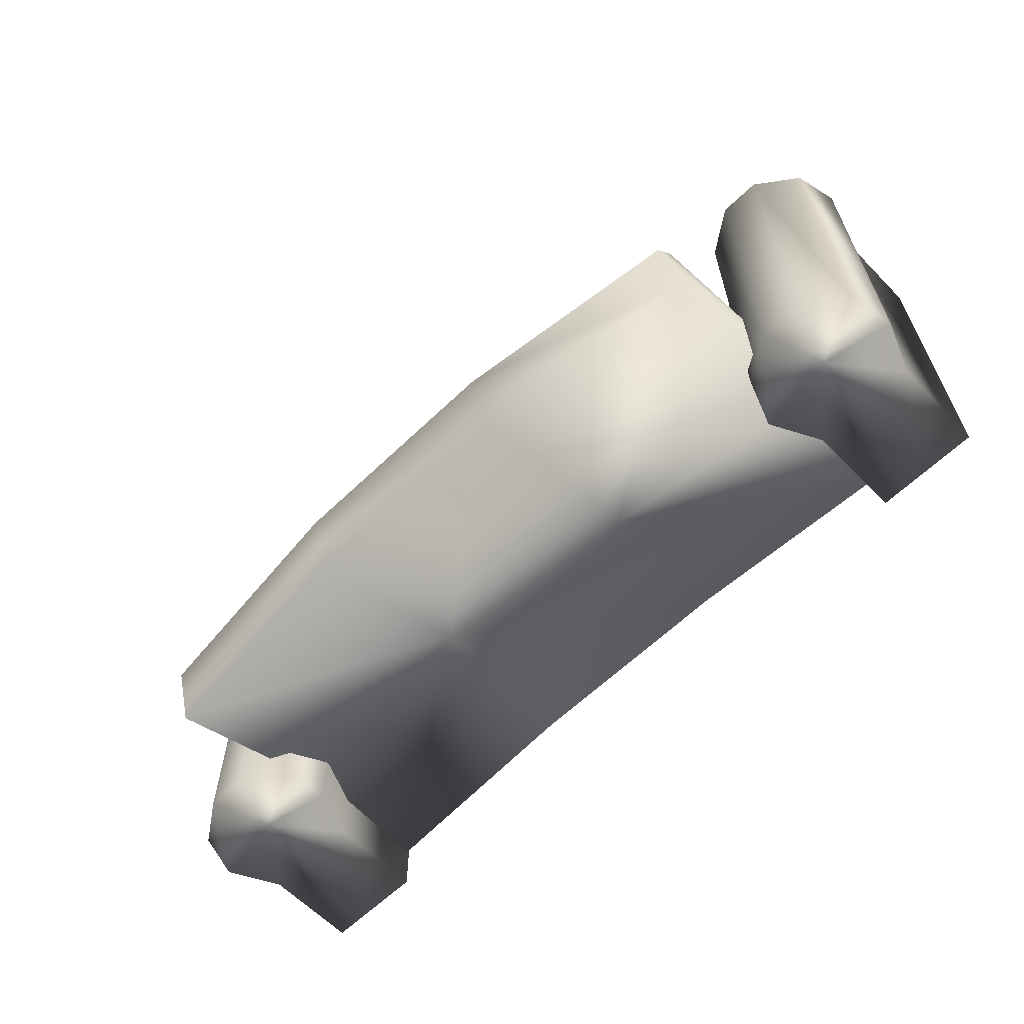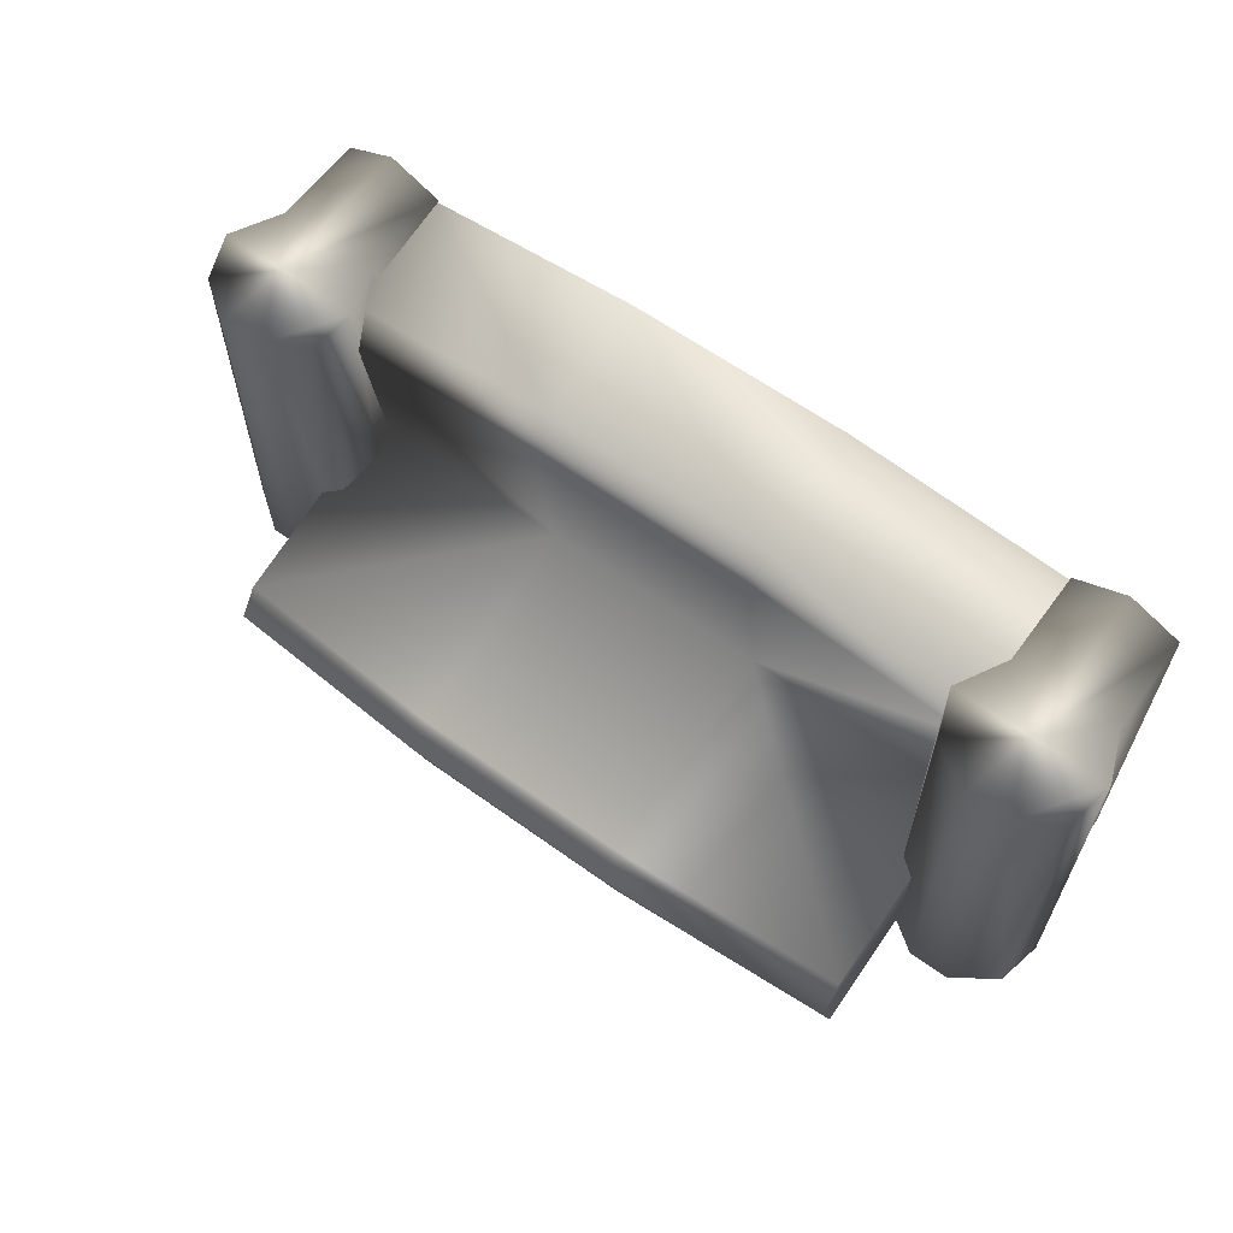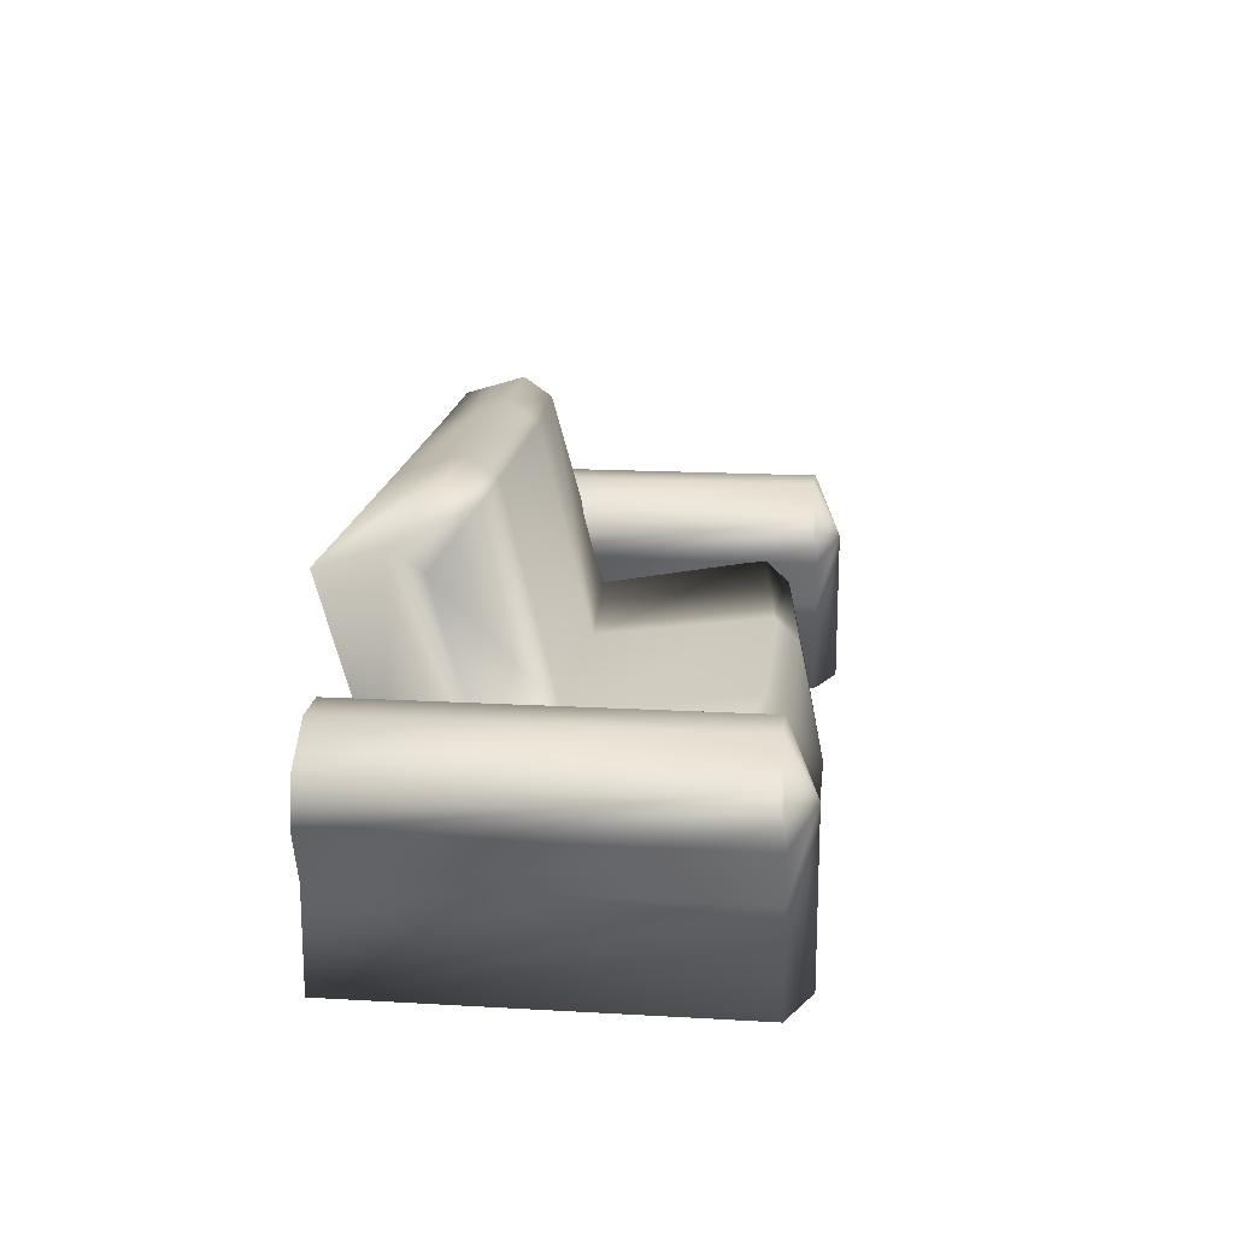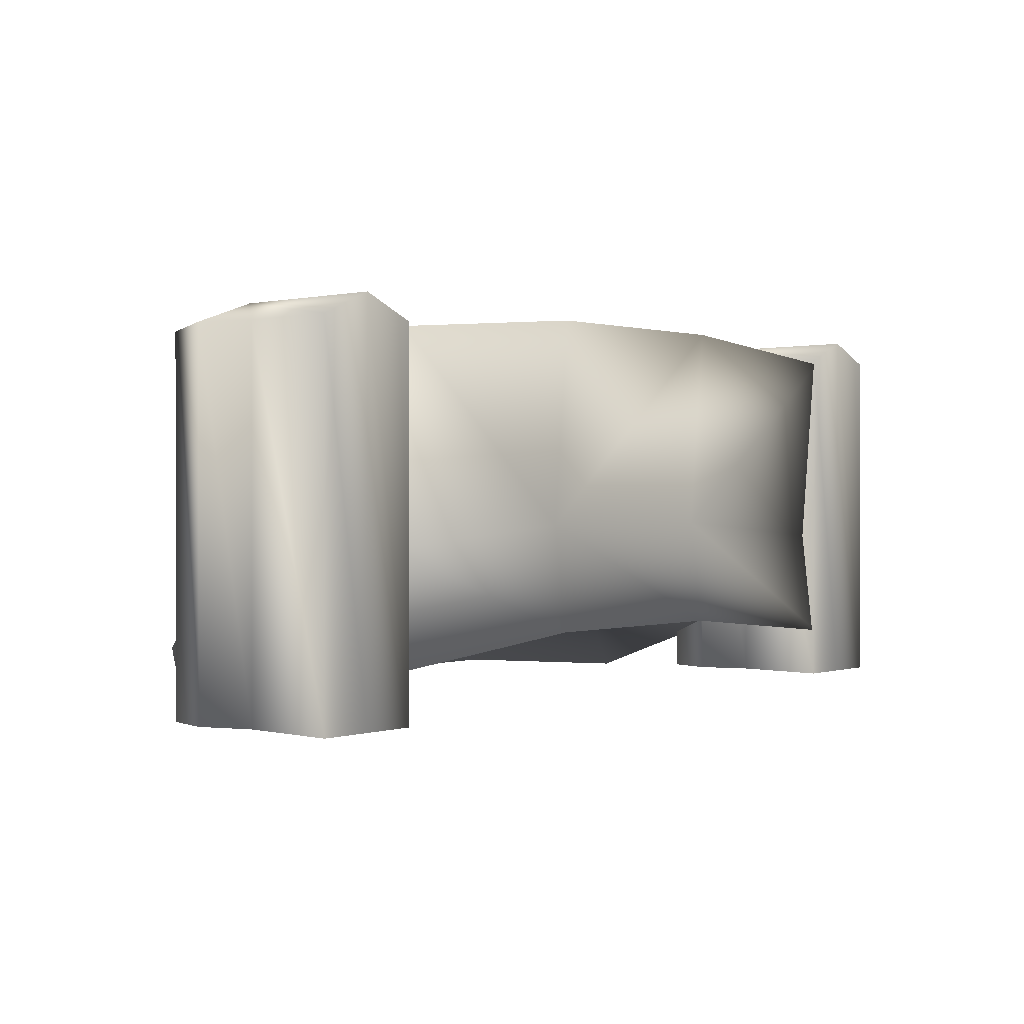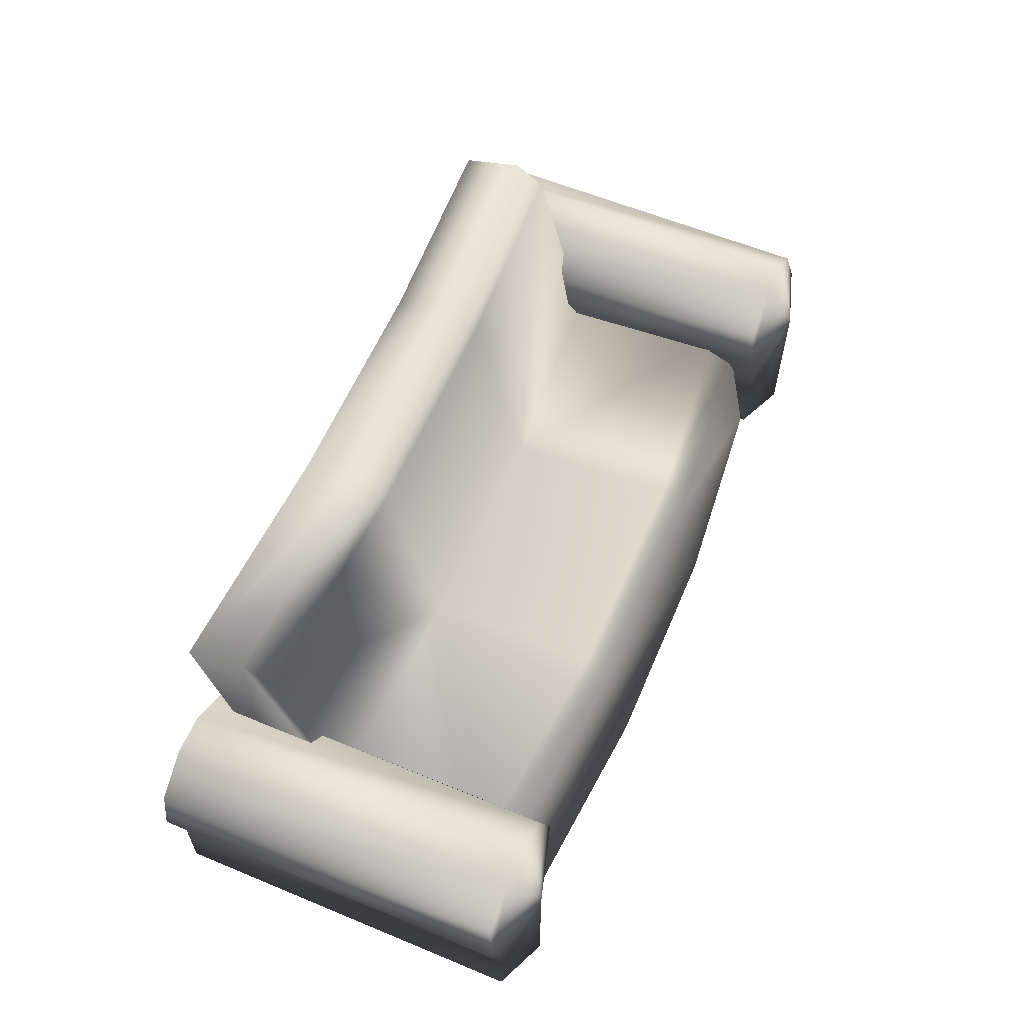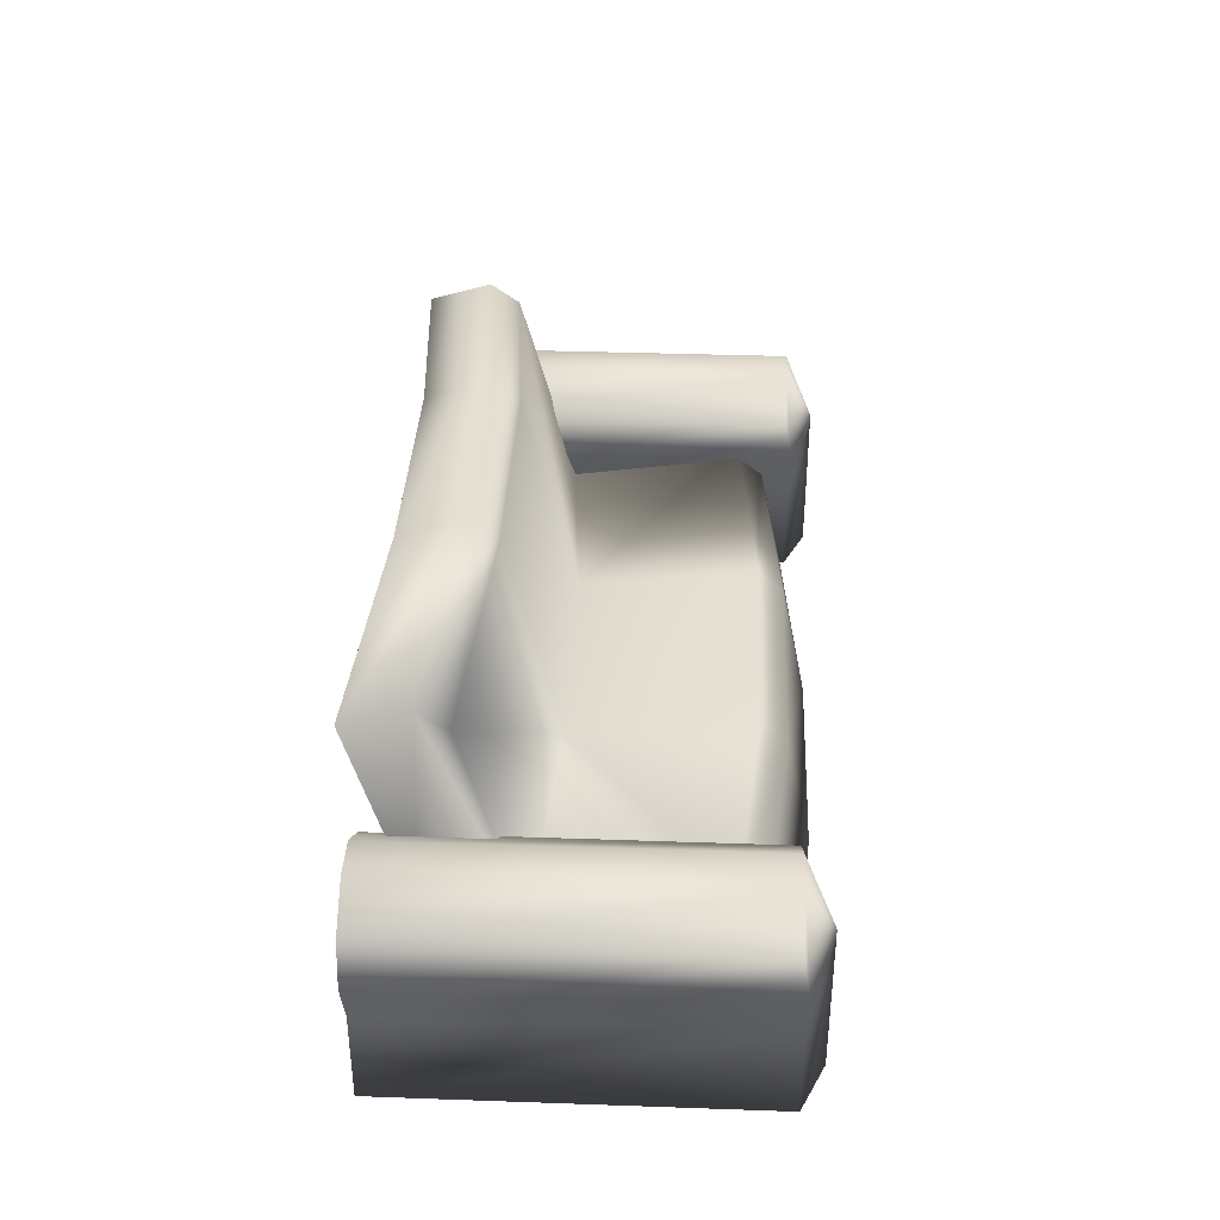
<metadata>
{"format":"obj","ext":"obj","renderer":"f3d","projection":"perspective","resolution":1024,"background":"white","views":[{"elev":-62.2,"azim":-135.8,"up":"+Z"},{"elev":61.4,"azim":-143.7,"up":"+Z"},{"elev":17.1,"azim":-83.5,"up":"+Y"},{"elev":0.6,"azim":-48.5,"up":"+Z"},{"elev":59.7,"azim":-67.0,"up":"+Y"},{"elev":36.6,"azim":-87.4,"up":"+Y"}]}
</metadata>
<code>
g
v  -0.7657 0.009747 0.3794
v  0.753 0.009747 0.3794
v  -0.7657 0.2791 0.3226
v  0.753 0.2791 0.3226
v  -0.7657 0.3348 0.2669
v  0.753 0.3348 0.2669
v  0.2468 0.009747 0.425
v  -0.2595 0.009747 0.425
v  -0.2595 0.3348 0.3125
v  0.2468 0.3348 0.3125
v  -0.2595 0.2791 0.3682
v  0.2468 0.2791 0.3682
v  -0.7657 0.04398 -0.06538
v  0.753 0.04398 -0.06538
v  0.753 0.2613 -0.1168
v  -0.7657 0.2613 -0.1168
v  0.2468 0.04398 -0.0244
v  -0.2595 0.04398 -0.0244
v  0.2468 0.2838 -0.07979
v  -0.2595 0.2838 -0.07979
v  0.753 0.7069 -0.4399
v  -0.7657 0.7069 -0.4399
v  0.753 0.01404 -0.3107
v  -0.7657 0.01404 -0.3107
v  0.753 0.748 -0.3036
v  -0.7657 0.748 -0.3036
v  0.753 0.7028 -0.239
v  -0.7657 0.7028 -0.239
v  0.2468 0.01404 -0.2602
v  -0.2595 0.01404 -0.2602
v  -0.2595 0.7518 -0.3973
v  0.2468 0.7518 -0.3973
v  0.2468 0.7478 -0.1964
v  -0.2595 0.7478 -0.1964
v  0.2468 0.793 -0.261
v  -0.2595 0.793 -0.261
v  0.753 0.3124 -0.2928
v  -0.7657 0.2703 -0.3144
v  -0.2595 0.3152 -0.2718
v  0.2468 0.3573 -0.2502
v  -0.9827 0.009294 0.3894
v  -0.754 0.009294 0.3894
v  -0.9827 0.009294 -0.4226
v  -0.754 0.009294 -0.4226
v  -1.006 0.43 0.3764
v  -0.7307 0.43 0.3764
v  -1.006 0.43 -0.4226
v  -0.7307 0.43 -0.4226
v  -0.8683 0.009294 -0.4226
v  -0.8683 0.009294 0.4399
v  -0.9142 0.4951 0.3769
v  -0.8224 0.4951 0.3769
v  -0.8224 0.4951 -0.4226
v  -0.9142 0.4951 -0.4226
v  -0.754 0.2205 0.3894
v  -0.6949 0.3311 0.3894
v  -1.027 0.3311 0.3894
v  -0.9827 0.2205 0.3894
v  -0.754 0.2205 -0.4226
v  -0.6949 0.3311 -0.4226
v  -0.9827 0.2205 -0.4226
v  -1.027 0.3311 -0.4226
v  -0.8682 0.3594 0.4399
v  -0.8682 0.3594 -0.4226
v  0.8993 0.4951 0.3769
v  0.8993 0.4951 -0.4226
v  0.8075 0.4951 -0.4226
v  0.8075 0.4951 0.3769
v  1.027 0.3311 -0.4226
v  1.027 0.3311 0.3894
v  0.9677 0.2205 0.3894
v  0.9677 0.2205 -0.4226
v  0.6949 0.3311 0.3894
v  0.6949 0.3311 -0.4226
v  0.7391 0.2205 -0.4226
v  0.7391 0.2205 0.3894
v  0.9677 0.009294 -0.4226
v  0.9677 0.009294 0.3894
v  0.8534 0.009294 0.4399
v  0.8534 0.009294 -0.4226
v  0.7391 0.009294 0.3894
v  0.7391 0.009294 -0.4226
v  0.9911 0.43 0.3764
v  0.9911 0.43 -0.4226
v  0.7157 0.43 -0.4226
v  0.7157 0.43 0.3764
v  0.8535 0.3594 0.4399
v  0.8535 0.3594 -0.4226
g sofa-03
f -79 -70 -69
f -69 -80 -79
f -82 -77 -78
f -78 -81 -82
f -85 -87 -75
f -85 -75 -74
f -85 -74 -83
f -77 -79 -80
f -80 -78 -77
f -88 -76 -71
f -71 -81 -88
f -83 -74 -70
f -70 -79 -83
f -87 -85 -77
f -77 -82 -87
f -86 -88 -81
f -81 -78 -86
f -85 -83 -79
f -79 -77 -85
f -84 -86 -78
f -78 -80 -84
f -82 -81 -71
f -71 -72 -82
f -88 -86 -84
f -88 -84 -73
f -88 -73 -76
f -87 -82 -72
f -72 -75 -87
f -84 -80 -69
f -69 -73 -84
f -59 -50 -49
f -49 -60 -59
f -55 -69 -70
f -70 -56 -55
f -58 -53 -54
f -54 -57 -58
f -63 -67 -51
f -63 -51 -73
f -63 -73 -61
f -60 -72 -71
f -71 -59 -60
f -66 -52 -74
f -74 -75 -66
f -53 -55 -56
f -56 -54 -53
f -65 -51 -50
f -50 -59 -65
f -68 -52 -49
f -49 -57 -68
f -61 -73 -69
f -69 -55 -61
f -67 -63 -53
f -53 -58 -67
f -64 -68 -57
f -57 -54 -64
f -66 -75 -72
f -72 -60 -66
f -76 -65 -59
f -59 -71 -76
f -63 -61 -55
f -55 -53 -63
f -62 -64 -54
f -54 -56 -62
f -58 -57 -49
f -49 -50 -58
f -65 -76 -73
f -73 -51 -65
f -68 -64 -62
f -68 -62 -74
f -68 -74 -52
f -67 -58 -50
f -50 -51 -67
f -66 -60 -49
f -49 -52 -66
f -62 -56 -70
f -70 -74 -62
f -37 -36 -35
f -35 -38 -37
f -29 -33 -34
f -34 -30 -29
f -32 -27 -28
f -28 -31 -32
f -45 -47 -39
f -39 -40 -45
f -48 -46 -40
f -40 -39 -48
f -43 -41 -36
f -36 -37 -43
f -42 -44 -38
f -38 -35 -42
f -34 -33 -26
f -32 -31 -26
f -28 -27 -25
f -29 -30 -25
f -26 -37 -38
f -41 -43 -33
f -33 -29 -41
f -47 -45 -30
f -30 -34 -47
f -25 -35 -36
f -44 -42 -27
f -27 -32 -44
f -46 -48 -31
f -31 -28 -46
f -43 -37 -26
f -26 -33 -43
f -39 -47 -34
f -34 -26 -39
f -48 -39 -26
f -26 -31 -48
f -38 -44 -32
f -32 -26 -38
f -42 -35 -25
f -25 -27 -42
f -40 -46 -28
f -28 -25 -40
f -45 -40 -25
f -25 -30 -45
f -36 -41 -29
f -29 -25 -36
f -24 -23 -22
f -22 -21 -24
f -20 -19 -18
f -18 -17 -20
f -16 -15 -14
f -14 -13 -16
f -12 -11 -10
f -10 -9 -12
f -8 -7 -9
f -9 -10 -8
f -6 -5 -23
f -23 -24 -6
f -4 -3 -21
f -21 -22 -4
f -18 -19 -2
f -16 -13 -2
f -14 -15 -1
f -20 -17 -1
f -2 -24 -21
f -5 -6 -19
f -19 -20 -5
f -11 -12 -17
f -17 -18 -11
f -1 -22 -23
f -3 -4 -15
f -15 -16 -3
f -7 -8 -13
f -13 -14 -7
f -6 -24 -2
f -2 -19 -6
f -10 -11 -18
f -18 -2 -10
f -8 -10 -2
f -2 -13 -8
f -21 -3 -16
f -16 -2 -21
f -4 -22 -1
f -1 -15 -4
f -9 -7 -14
f -14 -1 -9
f -12 -9 -1
f -1 -17 -12
f -23 -5 -20
f -20 -1 -23
g

</code>
